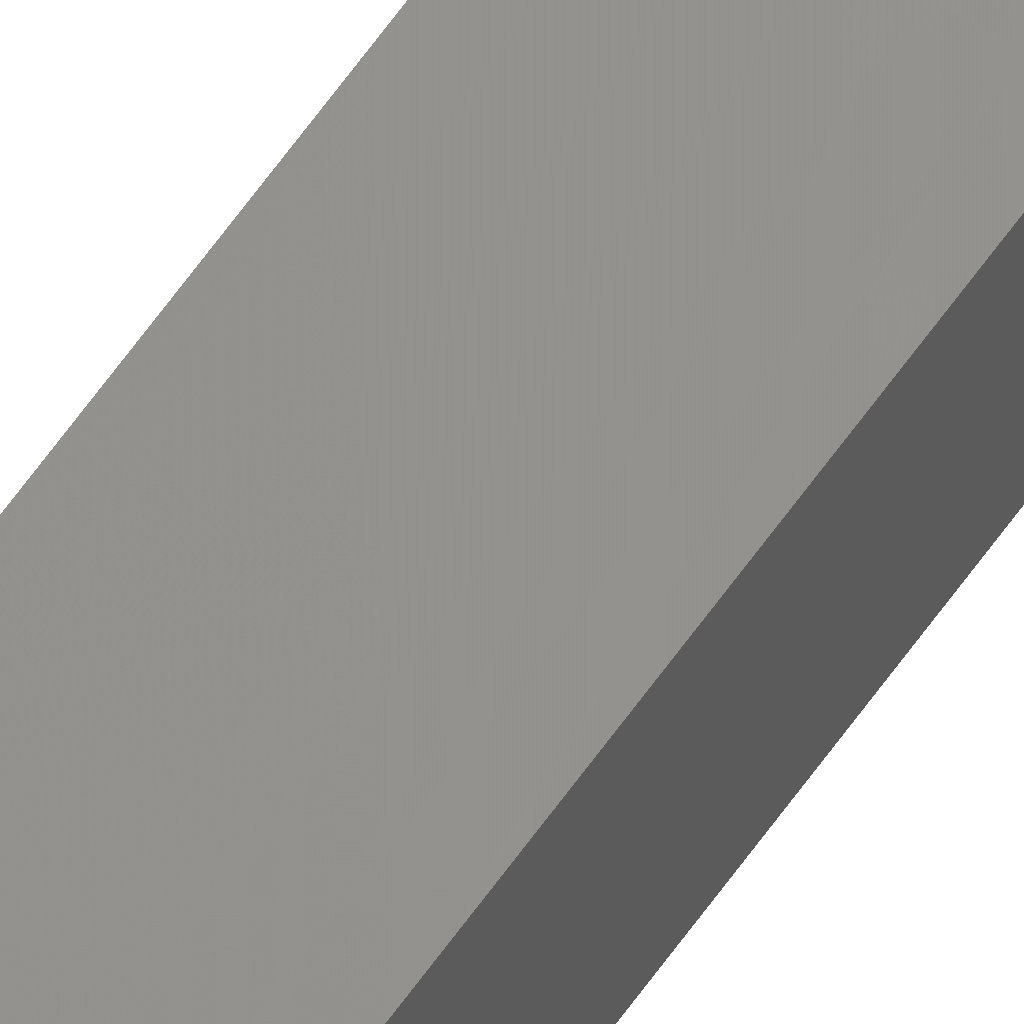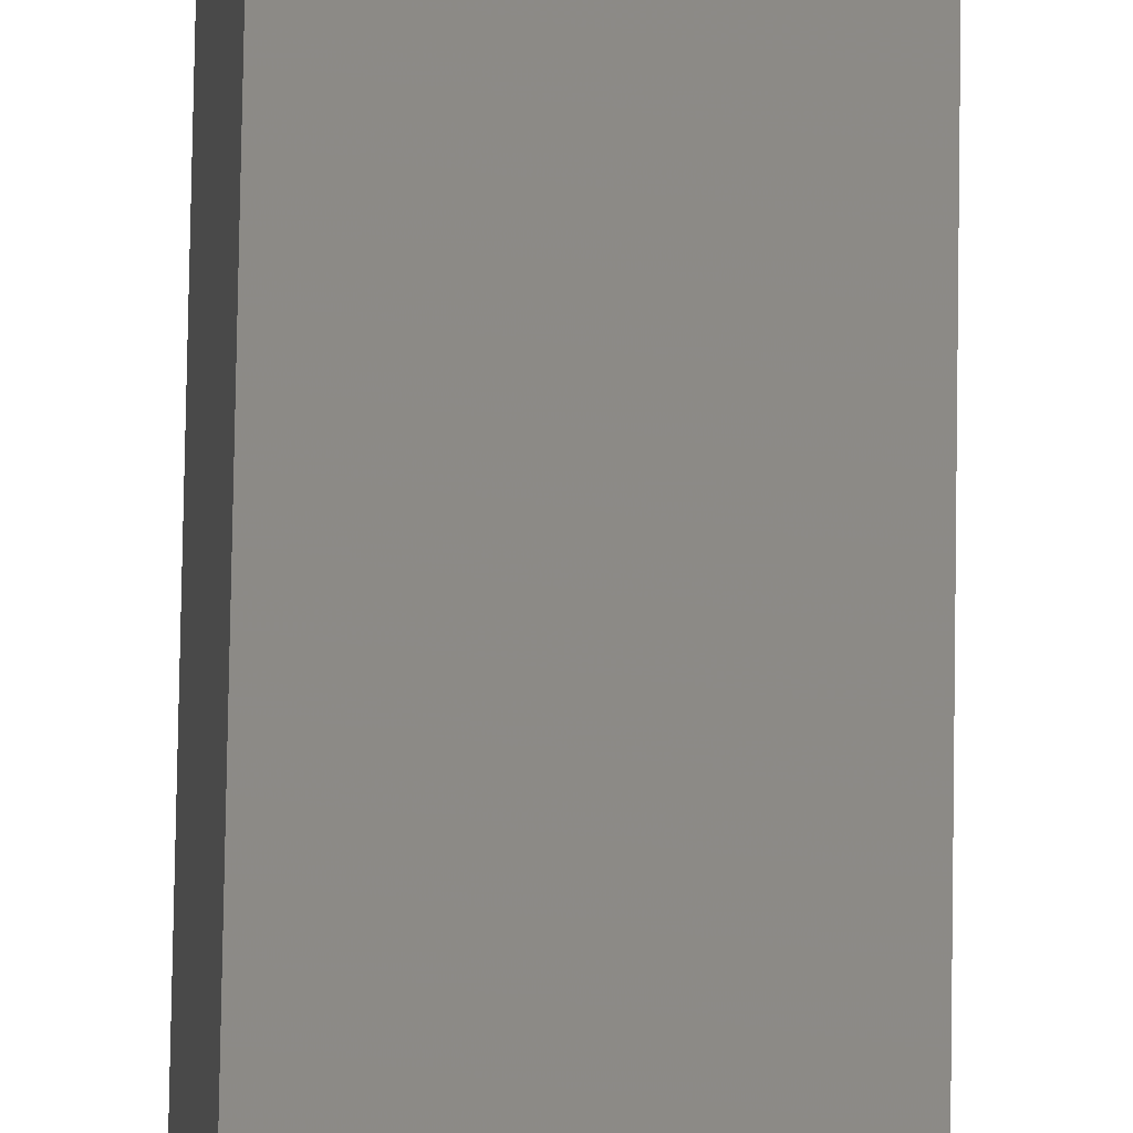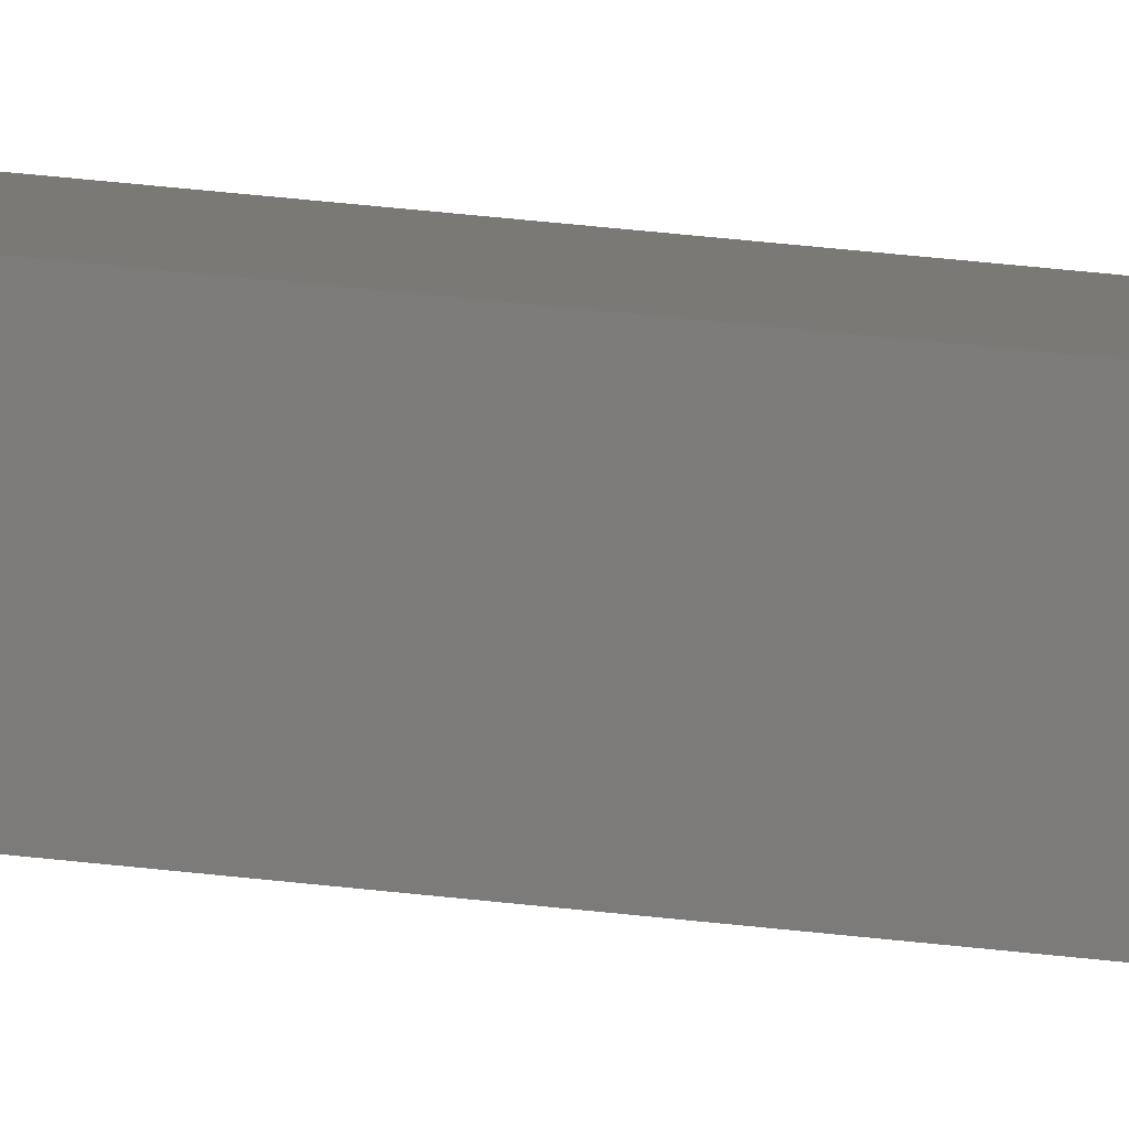
<metadata>
{"format":"stl","ext":"stl","renderer":"f3d","projection":"perspective","resolution":1024,"background":"white","views":[{"elev":67.6,"azim":-143.9,"up":"+Y"},{"elev":31.4,"azim":0.5,"up":"+Y"},{"elev":11.7,"azim":-65.1,"up":"+Y"}]}
</metadata>
<code>
# stl→obj: 16 verts, 28 faces
v -9.778 -3.861 -73.73
v -9.758 -3.863 -73.73
v -9.758 -3.863 -70.16
v -9.778 -3.861 -70.16
v -9.798 -3.859 -73.73
v -9.798 -3.859 -70.16
v -9.818 -3.857 -70.16
v -9.818 -3.857 -73.73
v -9.812 -3.807 -73.73
v -9.812 -3.807 -70.16
v -9.753 -3.814 -70.16
v -9.773 -3.812 -73.73
v -9.773 -3.812 -70.16
v -9.753 -3.814 -73.73
v -9.793 -3.809 -73.73
v -9.793 -3.809 -70.16
f 1 2 3
f 1 3 4
f 5 4 6
f 5 6 7
f 5 1 4
f 8 5 7
f 8 7 9
f 7 10 9
f 11 12 13
f 14 12 11
f 13 15 16
f 16 15 10
f 12 15 13
f 15 9 10
f 14 11 2
f 11 3 2
f 7 16 10
f 6 16 7
f 4 13 16
f 4 16 6
f 3 11 13
f 3 13 4
f 15 8 9
f 15 5 8
f 12 1 15
f 15 1 5
f 14 2 12
f 12 2 1

</code>
